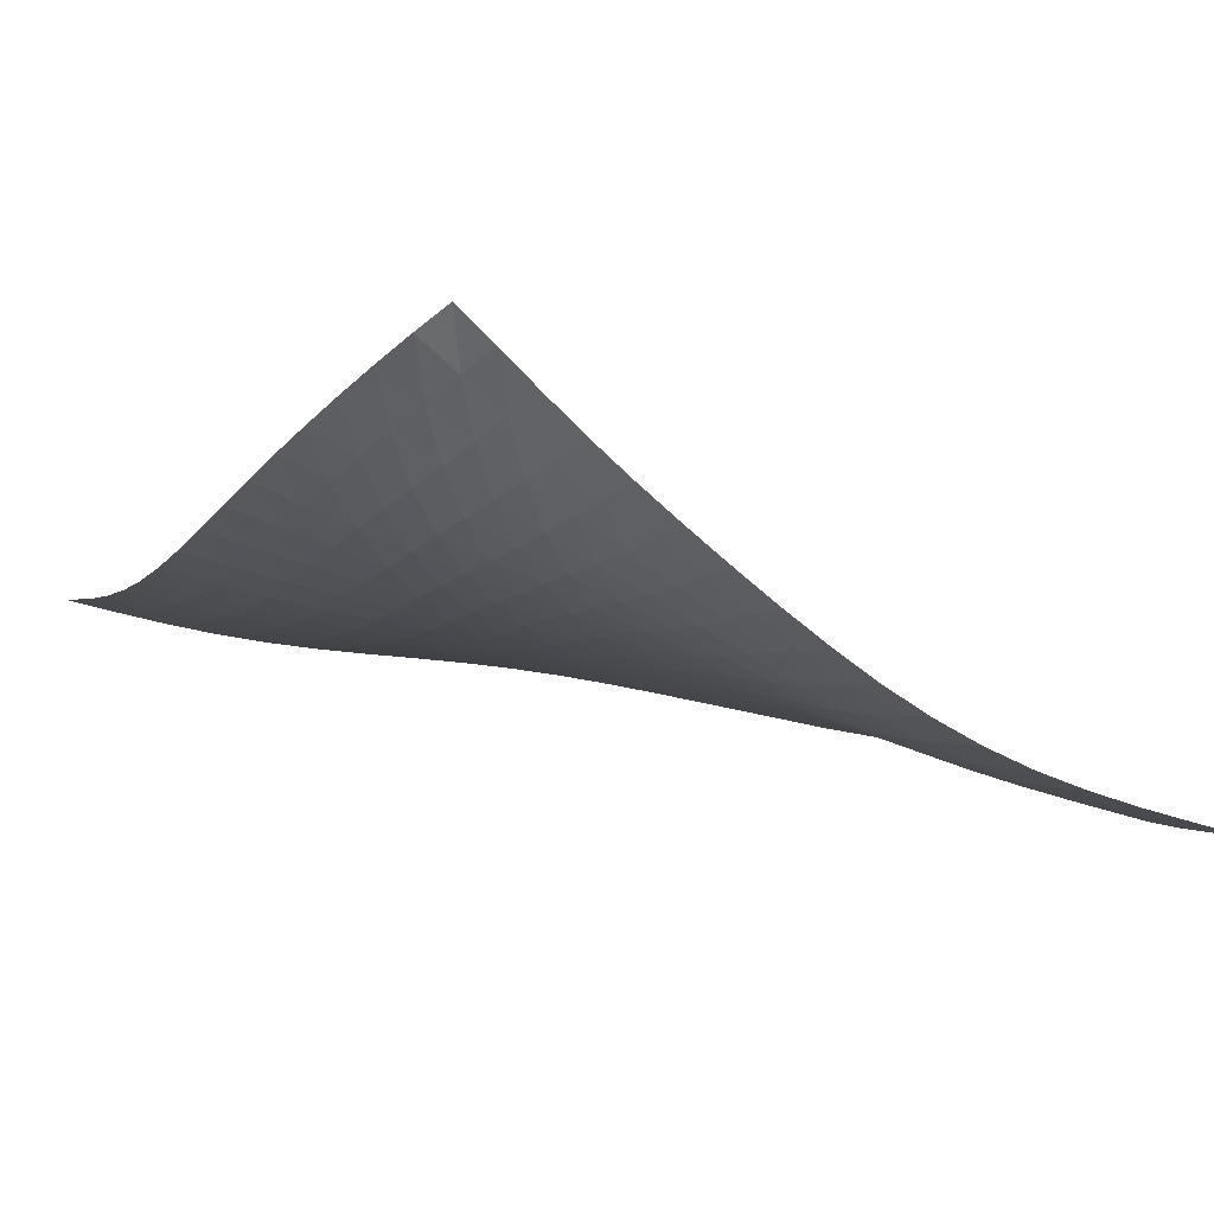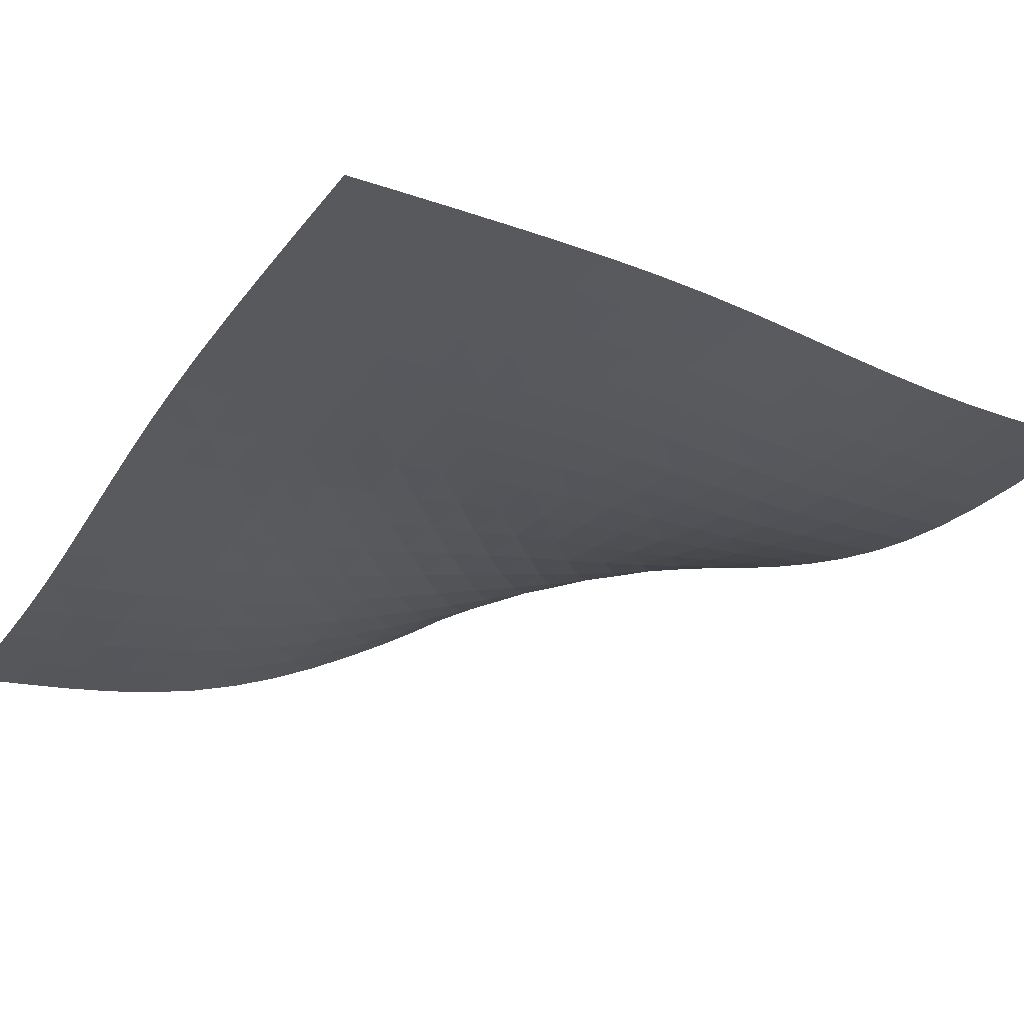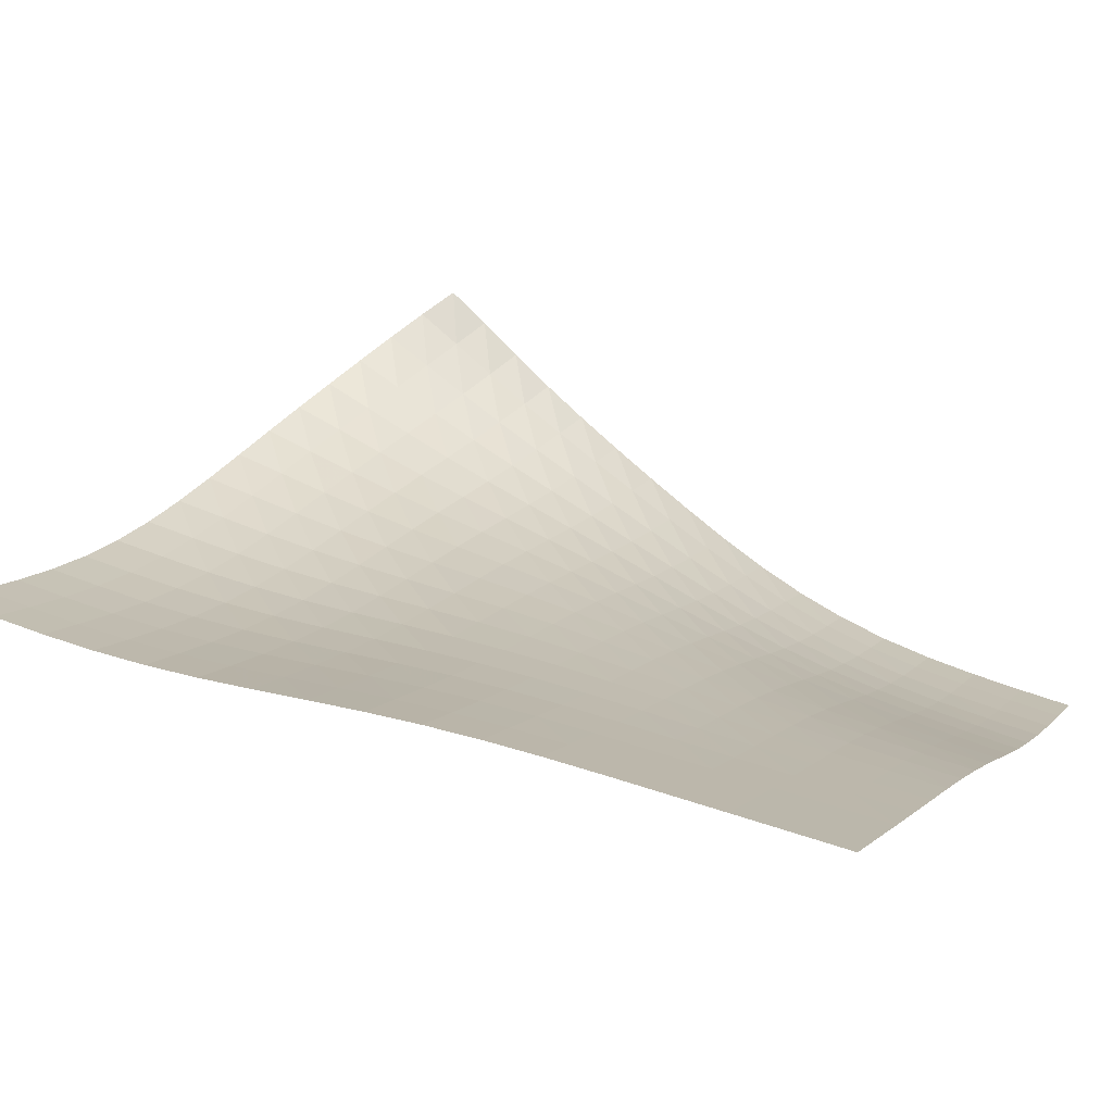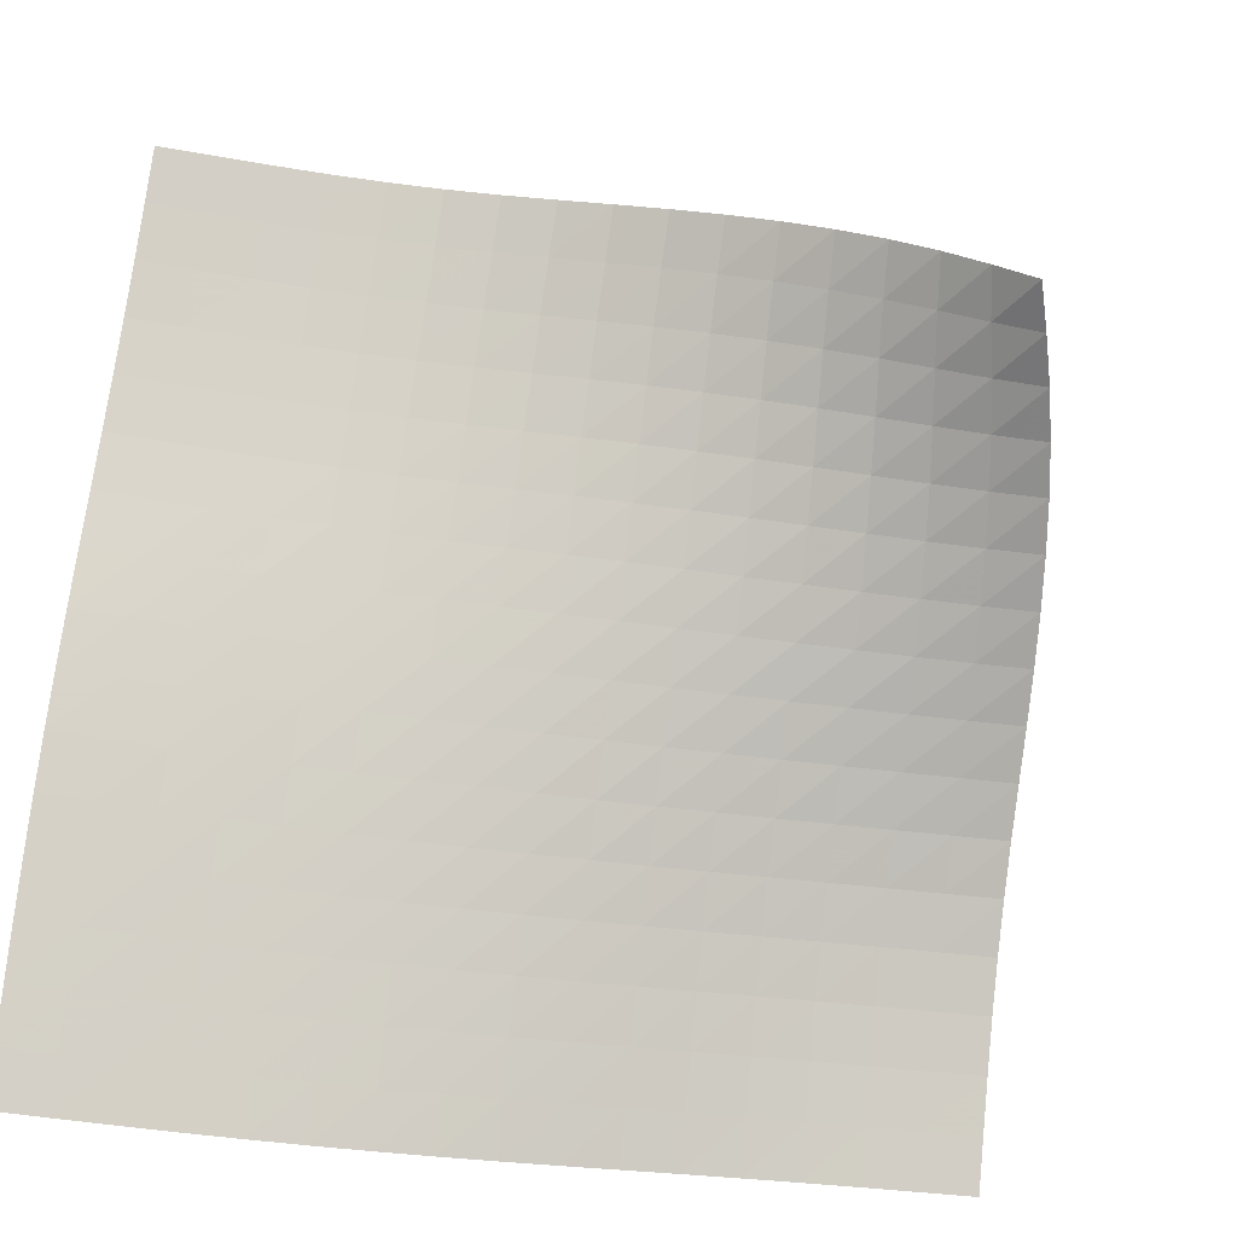
<metadata>
{"format":"obj","ext":"obj","renderer":"f3d","projection":"perspective","resolution":1024,"background":"white","views":[{"elev":23.3,"azim":-19.8,"up":"+Y"},{"elev":-58.8,"azim":149.2,"up":"+Y"},{"elev":-14.4,"azim":111.0,"up":"+Y"},{"elev":-29.1,"azim":150.8,"up":"+Z"}]}
</metadata>
<code>
v -6.502 0.001231 6.502
v 2.98 -7.177 9.899
v -9.899 -7.177 -2.98
v 2.693 -11.26 -2.693
v -9.814 -6.884 -2.229
v -9.725 -6.583 -1.484
v -9.628 -6.261 -0.7513
v -9.519 -5.907 -0.03892
v -9.393 -5.512 0.6469
v -9.248 -5.074 1.302
v -9.083 -4.598 1.926
v -8.897 -4.094 2.523
v -8.689 -3.574 3.098
v -8.46 -3.048 3.656
v -8.207 -2.523 4.196
v -7.926 -2.001 4.715
v -7.613 -1.484 5.205
v -7.264 -0.974 5.659
v -6.885 -0.4767 6.084
v -6.084 -0.4767 6.885
v -5.659 -0.974 7.264
v -5.205 -1.484 7.613
v -4.715 -2.001 7.926
v -4.196 -2.523 8.207
v -3.656 -3.048 8.46
v -3.098 -3.574 8.689
v -2.523 -4.094 8.897
v -1.926 -4.598 9.083
v -1.302 -5.074 9.248
v -0.6469 -5.512 9.393
v 0.03892 -5.907 9.519
v 0.7513 -6.261 9.628
v 1.484 -6.583 9.725
v 2.229 -6.884 9.814
v 2.944 -7.484 9.145
v 2.914 -7.782 8.385
v 2.894 -8.062 7.615
v 2.887 -8.317 6.832
v 2.892 -8.549 6.038
v 2.906 -8.762 5.235
v 2.922 -8.969 4.427
v 2.934 -9.18 3.618
v 2.937 -9.404 2.811
v 2.928 -9.647 2.008
v 2.907 -9.906 1.212
v 2.875 -10.18 0.4214
v 2.835 -10.45 -0.3643
v 2.79 -10.72 -1.146
v 2.743 -10.99 -1.922
v 1.922 -10.99 -2.743
v 1.146 -10.72 -2.79
v 0.3643 -10.45 -2.835
v -0.4214 -10.18 -2.875
v -1.212 -9.906 -2.907
v -2.008 -9.647 -2.928
v -2.811 -9.404 -2.937
v -3.618 -9.18 -2.934
v -4.427 -8.969 -2.922
v -5.235 -8.762 -2.906
v -6.038 -8.549 -2.892
v -6.832 -8.317 -2.887
v -7.615 -8.062 -2.894
v -8.385 -7.782 -2.914
v -9.145 -7.484 -2.944
v -6.386 -0.9705 6.386
v -6.705 -1.462 5.9
v -7.008 -1.954 5.397
v -7.285 -2.446 4.869
v -7.535 -2.939 4.319
v -7.764 -3.436 3.752
v -7.974 -3.936 3.174
v -8.166 -4.435 2.583
v -8.342 -4.922 1.976
v -8.501 -5.387 1.344
v -8.641 -5.82 0.6855
v -8.765 -6.213 -0.002272
v -8.873 -6.567 -0.7155
v -8.97 -6.889 -1.448
v -9.059 -7.191 -2.193
v -5.9 -1.462 6.705
v -6.162 -1.945 6.162
v -6.417 -2.421 5.609
v -6.654 -2.89 5.04
v -6.872 -3.357 4.455
v -7.073 -3.826 3.86
v -7.261 -4.3 3.257
v -7.437 -4.775 2.647
v -7.6 -5.243 2.025
v -7.749 -5.695 1.384
v -7.884 -6.119 0.7189
v -8.005 -6.508 0.02817
v -8.112 -6.861 -0.6863
v -8.208 -7.184 -1.419
v -8.298 -7.488 -2.164
v -5.397 -1.954 7.008
v -5.609 -2.421 6.417
v -5.821 -2.877 5.821
v -6.02 -3.323 5.213
v -6.205 -3.764 4.594
v -6.379 -4.206 3.968
v -6.544 -4.652 3.339
v -6.702 -5.103 2.707
v -6.851 -5.551 2.068
v -6.99 -5.988 1.415
v -7.118 -6.402 0.743
v -7.235 -6.785 0.04812
v -7.34 -7.136 -0.668
v -7.436 -7.46 -1.401
v -7.527 -7.765 -2.145
v -4.869 -2.446 7.285
v -5.04 -2.89 6.654
v -5.213 -3.323 6.02
v -5.377 -3.745 5.377
v -5.532 -4.158 4.726
v -5.679 -4.572 4.072
v -5.821 -4.991 3.417
v -5.96 -5.416 2.762
v -6.095 -5.843 2.105
v -6.224 -6.263 1.438
v -6.344 -6.664 0.7567
v -6.455 -7.04 0.05653
v -6.557 -7.388 -0.6621
v -6.652 -7.711 -1.396
v -6.743 -8.018 -2.139
v -4.319 -2.939 7.535
v -4.455 -3.357 6.872
v -4.594 -3.764 6.205
v -4.726 -4.158 5.532
v -4.852 -4.544 4.852
v -4.973 -4.928 4.17
v -5.094 -5.319 3.49
v -5.214 -5.718 2.813
v -5.334 -6.122 2.136
v -5.451 -6.523 1.455
v -5.562 -6.911 0.7627
v -5.667 -7.277 0.05586
v -5.765 -7.62 -0.6664
v -5.858 -7.94 -1.402
v -5.948 -8.247 -2.145
v -3.752 -3.436 7.764
v -3.86 -3.826 7.073
v -3.968 -4.206 6.379
v -4.072 -4.572 5.679
v -4.17 -4.928 4.973
v -4.267 -5.284 4.267
v -4.365 -5.645 3.563
v -4.467 -6.017 2.864
v -4.571 -6.397 2.168
v -4.675 -6.777 1.47
v -4.777 -7.149 0.7664
v -4.875 -7.505 0.05137
v -4.968 -7.839 -0.676
v -5.058 -8.156 -1.414
v -5.146 -8.461 -2.159
v -3.174 -3.936 7.974
v -3.257 -4.3 7.261
v -3.339 -4.652 6.544
v -3.417 -4.991 5.821
v -3.49 -5.319 5.094
v -3.563 -5.645 4.365
v -3.64 -5.978 3.64
v -3.722 -6.322 2.919
v -3.81 -6.677 2.204
v -3.901 -7.036 1.491
v -3.993 -7.391 0.7739
v -4.083 -7.733 0.0495
v -4.17 -8.058 -0.6843
v -4.255 -8.368 -1.426
v -4.34 -8.669 -2.174
v -2.583 -4.435 8.166
v -2.647 -4.775 7.437
v -2.707 -5.103 6.702
v -2.762 -5.416 5.96
v -2.813 -5.718 5.214
v -2.864 -6.017 4.467
v -2.919 -6.322 3.722
v -2.983 -6.639 2.983
v -3.054 -6.969 2.25
v -3.132 -7.307 1.52
v -3.212 -7.644 0.7904
v -3.294 -7.972 0.05592
v -3.374 -8.287 -0.6852
v -3.454 -8.589 -1.433
v -3.535 -8.884 -2.183
v -1.976 -4.922 8.342
v -2.025 -5.243 7.6
v -2.068 -5.551 6.851
v -2.105 -5.843 6.095
v -2.136 -6.122 5.334
v -2.168 -6.397 4.571
v -2.204 -6.677 3.81
v -2.25 -6.969 3.054
v -2.305 -7.276 2.305
v -2.369 -7.593 1.561
v -2.438 -7.913 0.8185
v -2.51 -8.228 0.07397
v -2.583 -8.532 -0.6749
v -2.657 -8.826 -1.428
v -2.732 -9.115 -2.183
v -1.344 -5.387 8.501
v -1.384 -5.695 7.749
v -1.415 -5.988 6.99
v -1.438 -6.263 6.224
v -1.455 -6.523 5.451
v -1.47 -6.777 4.675
v -1.491 -7.036 3.901
v -1.52 -7.307 3.132
v -1.561 -7.593 2.369
v -1.612 -7.892 1.612
v -1.67 -8.197 0.8581
v -1.733 -8.5 0.1041
v -1.799 -8.795 -0.6521
v -1.866 -9.081 -1.411
v -1.935 -9.363 -2.17
v -0.6855 -5.82 8.641
v -0.7189 -6.119 7.884
v -0.743 -6.402 7.118
v -0.7567 -6.664 6.344
v -0.7627 -6.911 5.562
v -0.7664 -7.149 4.777
v -0.7739 -7.391 3.993
v -0.7904 -7.644 3.212
v -0.8185 -7.913 2.438
v -0.8581 -8.197 1.67
v -0.9067 -8.489 0.9067
v -0.9614 -8.782 0.1445
v -1.02 -9.07 -0.6182
v -1.081 -9.351 -1.382
v -1.145 -9.628 -2.145
v 0.002272 -6.213 8.765
v -0.02817 -6.508 8.005
v -0.04812 -6.785 7.235
v -0.05653 -7.04 6.455
v -0.05586 -7.277 5.667
v -0.05137 -7.505 4.875
v -0.0495 -7.733 4.083
v -0.05592 -7.972 3.294
v -0.07397 -8.228 2.51
v -0.1041 -8.5 1.733
v -0.1445 -8.782 0.9614
v -0.1923 -9.068 0.1923
v -0.2449 -9.35 -0.5759
v -0.3006 -9.628 -1.344
v -0.3592 -9.901 -2.111
v 0.7155 -6.567 8.873
v 0.6863 -6.861 8.112
v 0.668 -7.136 7.34
v 0.6621 -7.388 6.557
v 0.6664 -7.62 5.765
v 0.676 -7.839 4.968
v 0.6843 -8.058 4.17
v 0.6852 -8.287 3.374
v 0.6749 -8.532 2.583
v 0.6521 -8.795 1.799
v 0.6182 -9.07 1.02
v 0.5759 -9.35 0.2449
v 0.528 -9.63 -0.528
v 0.4765 -9.905 -1.299
v 0.422 -10.18 -2.069
v 1.448 -6.889 8.97
v 1.419 -7.184 8.208
v 1.401 -7.46 7.436
v 1.396 -7.711 6.652
v 1.402 -7.94 5.858
v 1.414 -8.156 5.058
v 1.426 -8.368 4.255
v 1.433 -8.589 3.454
v 1.428 -8.826 2.657
v 1.411 -9.081 1.866
v 1.382 -9.351 1.081
v 1.344 -9.628 0.3006
v 1.299 -9.905 -0.4765
v 1.251 -10.18 -1.251
v 1.2 -10.45 -2.022
v 2.193 -7.191 9.059
v 2.164 -7.488 8.298
v 2.145 -7.765 7.527
v 2.139 -8.018 6.743
v 2.145 -8.247 5.948
v 2.159 -8.461 5.146
v 2.174 -8.669 4.34
v 2.183 -8.884 3.535
v 2.183 -9.115 2.732
v 2.17 -9.363 1.935
v 2.145 -9.628 1.145
v 2.111 -9.901 0.3592
v 2.069 -10.18 -0.422
v 2.022 -10.45 -1.2
v 1.973 -10.72 -1.973
f 289 49 4
f 289 4 50
f 5 79 64
f 5 64 3
f 79 94 63
f 79 63 64
f 94 109 62
f 94 62 63
f 109 124 61
f 109 61 62
f 124 139 60
f 124 60 61
f 139 154 59
f 139 59 60
f 154 169 58
f 154 58 59
f 169 184 57
f 169 57 58
f 184 199 56
f 184 56 57
f 199 214 55
f 199 55 56
f 214 229 54
f 214 54 55
f 229 244 53
f 229 53 54
f 244 259 52
f 244 52 53
f 259 274 51
f 259 51 52
f 274 289 50
f 274 50 51
f 1 20 65
f 1 65 19
f 19 65 66
f 19 66 18
f 18 66 67
f 18 67 17
f 17 67 68
f 17 68 16
f 16 68 69
f 16 69 15
f 15 69 70
f 15 70 14
f 14 70 71
f 14 71 13
f 13 71 72
f 13 72 12
f 12 72 73
f 12 73 11
f 11 73 74
f 11 74 10
f 10 74 75
f 10 75 9
f 9 75 76
f 9 76 8
f 8 76 77
f 8 77 7
f 7 77 78
f 7 78 6
f 6 78 79
f 6 79 5
f 20 21 80
f 20 80 65
f 65 80 81
f 65 81 66
f 66 81 82
f 66 82 67
f 67 82 83
f 67 83 68
f 68 83 84
f 68 84 69
f 69 84 85
f 69 85 70
f 70 85 86
f 70 86 71
f 71 86 87
f 71 87 72
f 72 87 88
f 72 88 73
f 73 88 89
f 73 89 74
f 74 89 90
f 74 90 75
f 75 90 91
f 75 91 76
f 76 91 92
f 76 92 77
f 77 92 93
f 77 93 78
f 78 93 94
f 78 94 79
f 21 22 95
f 21 95 80
f 80 95 96
f 80 96 81
f 81 96 97
f 81 97 82
f 82 97 98
f 82 98 83
f 83 98 99
f 83 99 84
f 84 99 100
f 84 100 85
f 85 100 101
f 85 101 86
f 86 101 102
f 86 102 87
f 87 102 103
f 87 103 88
f 88 103 104
f 88 104 89
f 89 104 105
f 89 105 90
f 90 105 106
f 90 106 91
f 91 106 107
f 91 107 92
f 92 107 108
f 92 108 93
f 93 108 109
f 93 109 94
f 22 23 110
f 22 110 95
f 95 110 111
f 95 111 96
f 96 111 112
f 96 112 97
f 97 112 113
f 97 113 98
f 98 113 114
f 98 114 99
f 99 114 115
f 99 115 100
f 100 115 116
f 100 116 101
f 101 116 117
f 101 117 102
f 102 117 118
f 102 118 103
f 103 118 119
f 103 119 104
f 104 119 120
f 104 120 105
f 105 120 121
f 105 121 106
f 106 121 122
f 106 122 107
f 107 122 123
f 107 123 108
f 108 123 124
f 108 124 109
f 23 24 125
f 23 125 110
f 110 125 126
f 110 126 111
f 111 126 127
f 111 127 112
f 112 127 128
f 112 128 113
f 113 128 129
f 113 129 114
f 114 129 130
f 114 130 115
f 115 130 131
f 115 131 116
f 116 131 132
f 116 132 117
f 117 132 133
f 117 133 118
f 118 133 134
f 118 134 119
f 119 134 135
f 119 135 120
f 120 135 136
f 120 136 121
f 121 136 137
f 121 137 122
f 122 137 138
f 122 138 123
f 123 138 139
f 123 139 124
f 24 25 140
f 24 140 125
f 125 140 141
f 125 141 126
f 126 141 142
f 126 142 127
f 127 142 143
f 127 143 128
f 128 143 144
f 128 144 129
f 129 144 145
f 129 145 130
f 130 145 146
f 130 146 131
f 131 146 147
f 131 147 132
f 132 147 148
f 132 148 133
f 133 148 149
f 133 149 134
f 134 149 150
f 134 150 135
f 135 150 151
f 135 151 136
f 136 151 152
f 136 152 137
f 137 152 153
f 137 153 138
f 138 153 154
f 138 154 139
f 25 26 155
f 25 155 140
f 140 155 156
f 140 156 141
f 141 156 157
f 141 157 142
f 142 157 158
f 142 158 143
f 143 158 159
f 143 159 144
f 144 159 160
f 144 160 145
f 145 160 161
f 145 161 146
f 146 161 162
f 146 162 147
f 147 162 163
f 147 163 148
f 148 163 164
f 148 164 149
f 149 164 165
f 149 165 150
f 150 165 166
f 150 166 151
f 151 166 167
f 151 167 152
f 152 167 168
f 152 168 153
f 153 168 169
f 153 169 154
f 26 27 170
f 26 170 155
f 155 170 171
f 155 171 156
f 156 171 172
f 156 172 157
f 157 172 173
f 157 173 158
f 158 173 174
f 158 174 159
f 159 174 175
f 159 175 160
f 160 175 176
f 160 176 161
f 161 176 177
f 161 177 162
f 162 177 178
f 162 178 163
f 163 178 179
f 163 179 164
f 164 179 180
f 164 180 165
f 165 180 181
f 165 181 166
f 166 181 182
f 166 182 167
f 167 182 183
f 167 183 168
f 168 183 184
f 168 184 169
f 27 28 185
f 27 185 170
f 170 185 186
f 170 186 171
f 171 186 187
f 171 187 172
f 172 187 188
f 172 188 173
f 173 188 189
f 173 189 174
f 174 189 190
f 174 190 175
f 175 190 191
f 175 191 176
f 176 191 192
f 176 192 177
f 177 192 193
f 177 193 178
f 178 193 194
f 178 194 179
f 179 194 195
f 179 195 180
f 180 195 196
f 180 196 181
f 181 196 197
f 181 197 182
f 182 197 198
f 182 198 183
f 183 198 199
f 183 199 184
f 28 29 200
f 28 200 185
f 185 200 201
f 185 201 186
f 186 201 202
f 186 202 187
f 187 202 203
f 187 203 188
f 188 203 204
f 188 204 189
f 189 204 205
f 189 205 190
f 190 205 206
f 190 206 191
f 191 206 207
f 191 207 192
f 192 207 208
f 192 208 193
f 193 208 209
f 193 209 194
f 194 209 210
f 194 210 195
f 195 210 211
f 195 211 196
f 196 211 212
f 196 212 197
f 197 212 213
f 197 213 198
f 198 213 214
f 198 214 199
f 29 30 215
f 29 215 200
f 200 215 216
f 200 216 201
f 201 216 217
f 201 217 202
f 202 217 218
f 202 218 203
f 203 218 219
f 203 219 204
f 204 219 220
f 204 220 205
f 205 220 221
f 205 221 206
f 206 221 222
f 206 222 207
f 207 222 223
f 207 223 208
f 208 223 224
f 208 224 209
f 209 224 225
f 209 225 210
f 210 225 226
f 210 226 211
f 211 226 227
f 211 227 212
f 212 227 228
f 212 228 213
f 213 228 229
f 213 229 214
f 30 31 230
f 30 230 215
f 215 230 231
f 215 231 216
f 216 231 232
f 216 232 217
f 217 232 233
f 217 233 218
f 218 233 234
f 218 234 219
f 219 234 235
f 219 235 220
f 220 235 236
f 220 236 221
f 221 236 237
f 221 237 222
f 222 237 238
f 222 238 223
f 223 238 239
f 223 239 224
f 224 239 240
f 224 240 225
f 225 240 241
f 225 241 226
f 226 241 242
f 226 242 227
f 227 242 243
f 227 243 228
f 228 243 244
f 228 244 229
f 31 32 245
f 31 245 230
f 230 245 246
f 230 246 231
f 231 246 247
f 231 247 232
f 232 247 248
f 232 248 233
f 233 248 249
f 233 249 234
f 234 249 250
f 234 250 235
f 235 250 251
f 235 251 236
f 236 251 252
f 236 252 237
f 237 252 253
f 237 253 238
f 238 253 254
f 238 254 239
f 239 254 255
f 239 255 240
f 240 255 256
f 240 256 241
f 241 256 257
f 241 257 242
f 242 257 258
f 242 258 243
f 243 258 259
f 243 259 244
f 32 33 260
f 32 260 245
f 245 260 261
f 245 261 246
f 246 261 262
f 246 262 247
f 247 262 263
f 247 263 248
f 248 263 264
f 248 264 249
f 249 264 265
f 249 265 250
f 250 265 266
f 250 266 251
f 251 266 267
f 251 267 252
f 252 267 268
f 252 268 253
f 253 268 269
f 253 269 254
f 254 269 270
f 254 270 255
f 255 270 271
f 255 271 256
f 256 271 272
f 256 272 257
f 257 272 273
f 257 273 258
f 258 273 274
f 258 274 259
f 33 34 275
f 33 275 260
f 260 275 276
f 260 276 261
f 261 276 277
f 261 277 262
f 262 277 278
f 262 278 263
f 263 278 279
f 263 279 264
f 264 279 280
f 264 280 265
f 265 280 281
f 265 281 266
f 266 281 282
f 266 282 267
f 267 282 283
f 267 283 268
f 268 283 284
f 268 284 269
f 269 284 285
f 269 285 270
f 270 285 286
f 270 286 271
f 271 286 287
f 271 287 272
f 272 287 288
f 272 288 273
f 273 288 289
f 273 289 274
f 34 2 35
f 34 35 275
f 275 35 36
f 275 36 276
f 276 36 37
f 276 37 277
f 277 37 38
f 277 38 278
f 278 38 39
f 278 39 279
f 279 39 40
f 279 40 280
f 280 40 41
f 280 41 281
f 281 41 42
f 281 42 282
f 282 42 43
f 282 43 283
f 283 43 44
f 283 44 284
f 284 44 45
f 284 45 285
f 285 45 46
f 285 46 286
f 286 46 47
f 286 47 287
f 287 47 48
f 287 48 288
f 288 48 49
f 288 49 289

</code>
